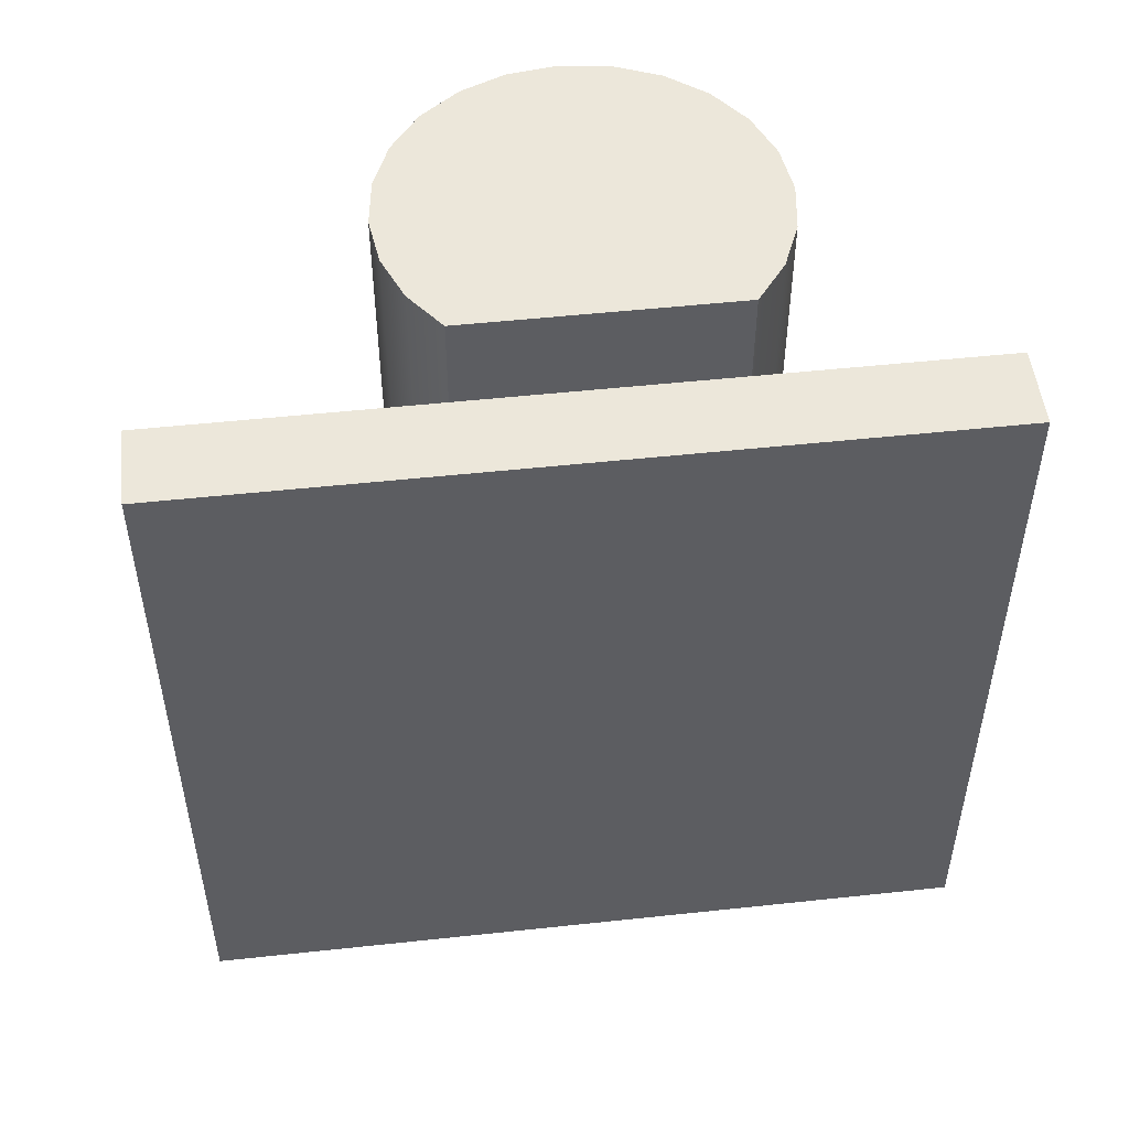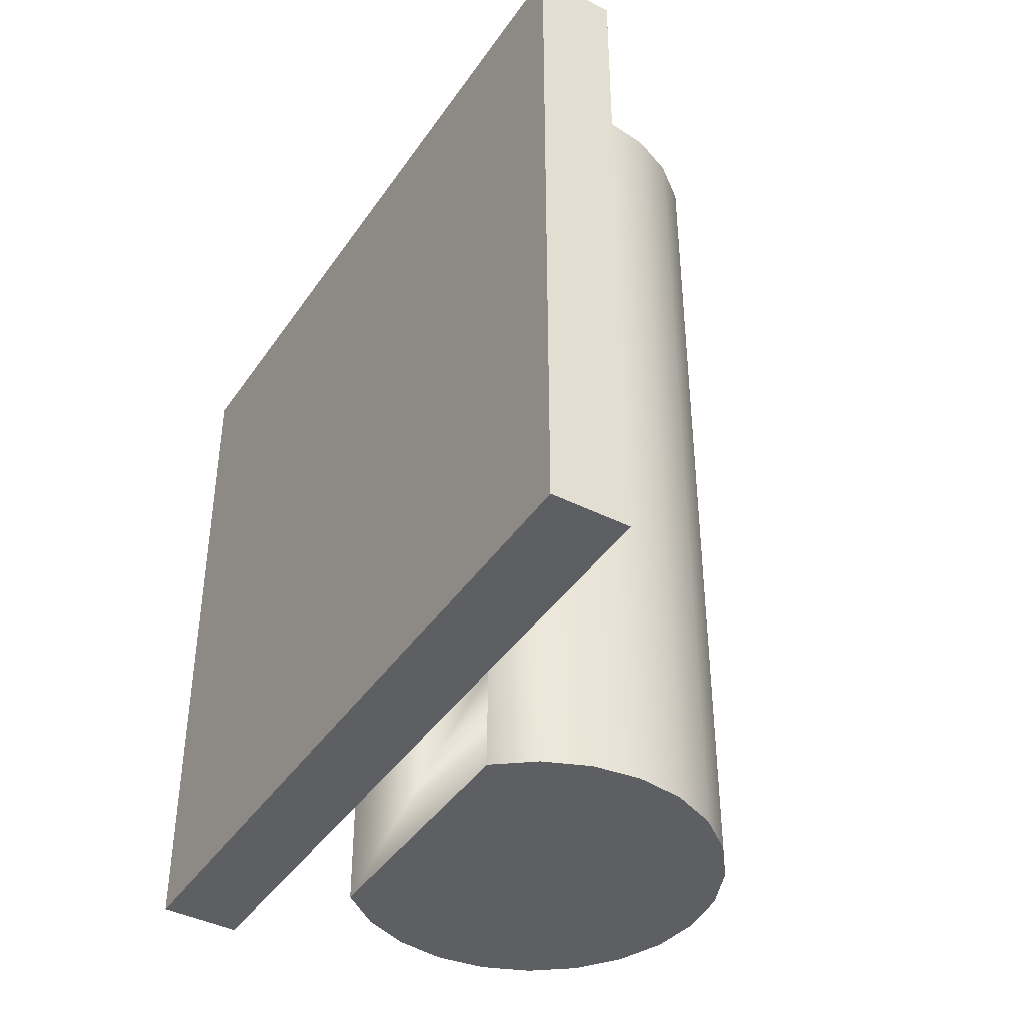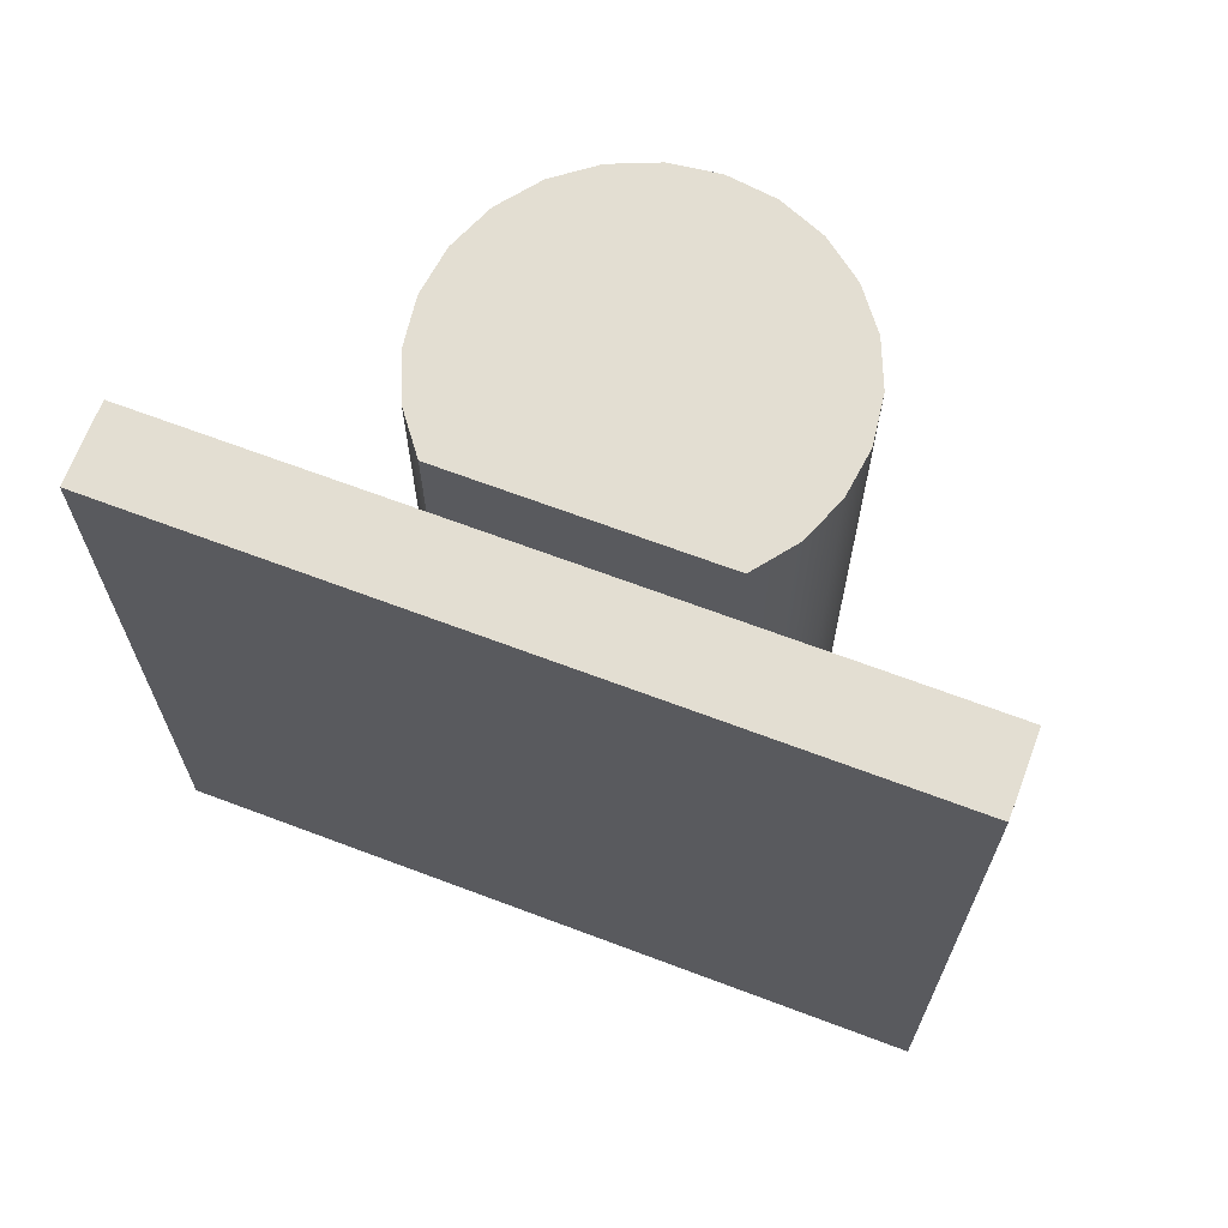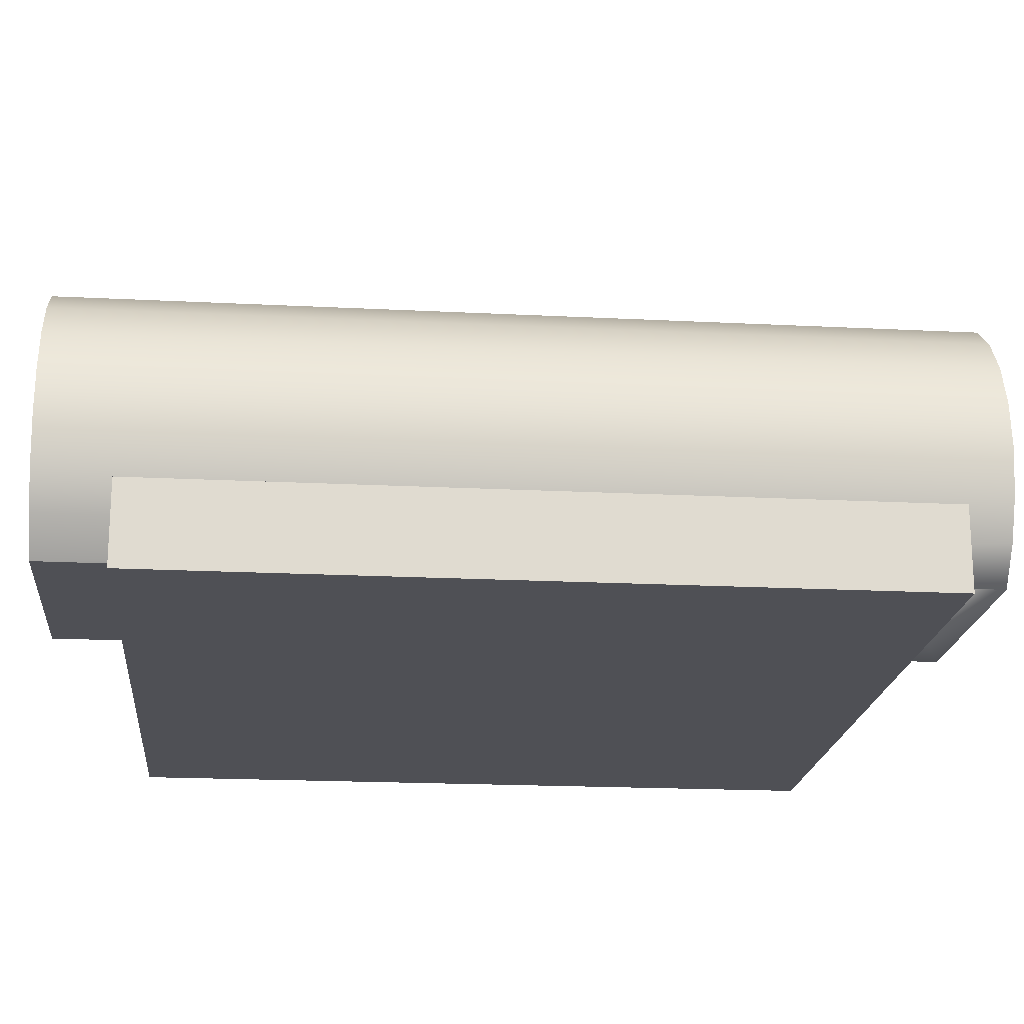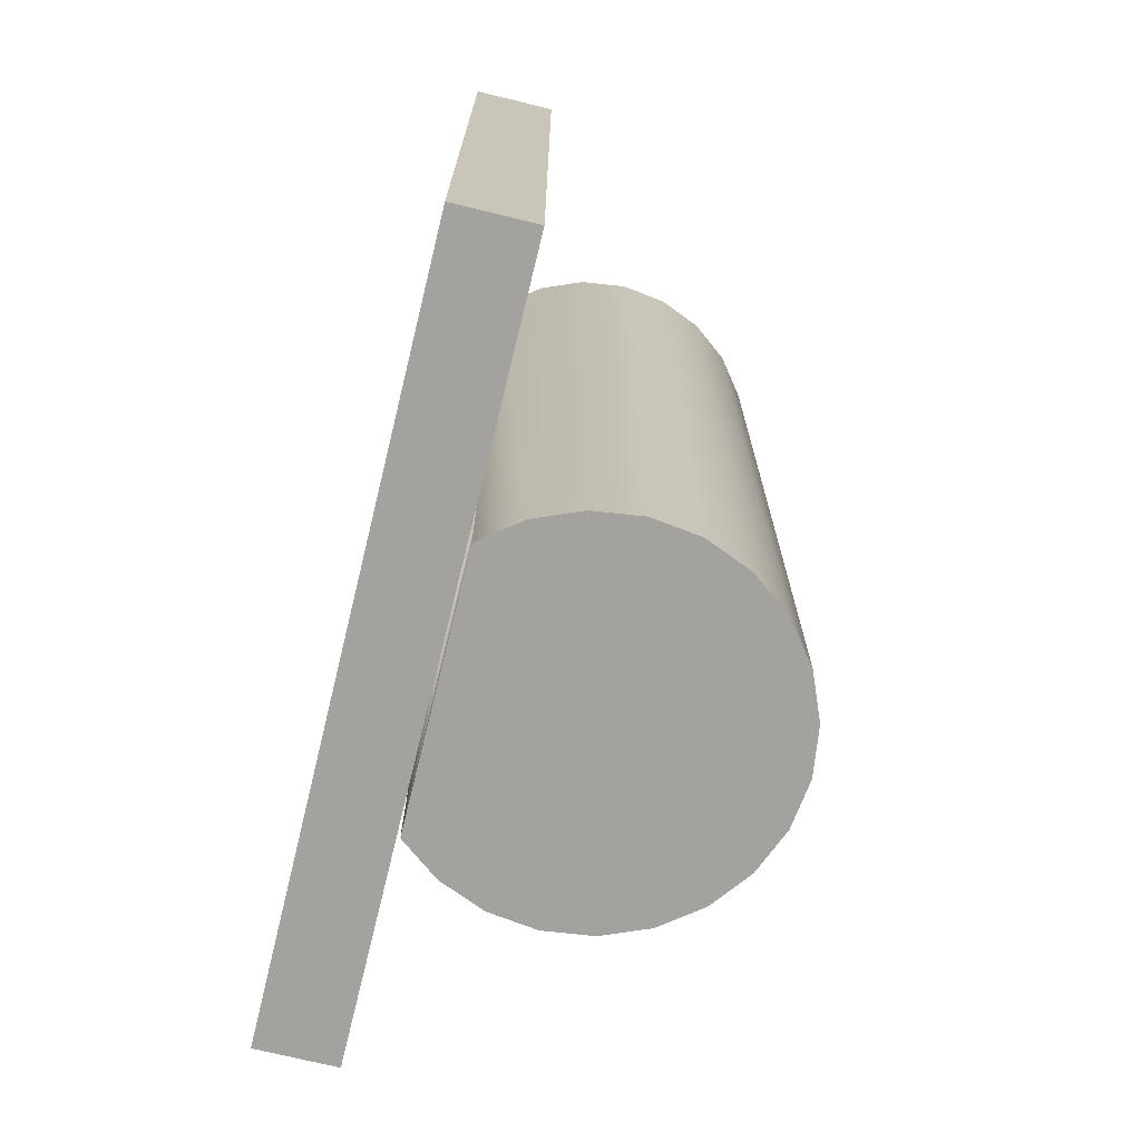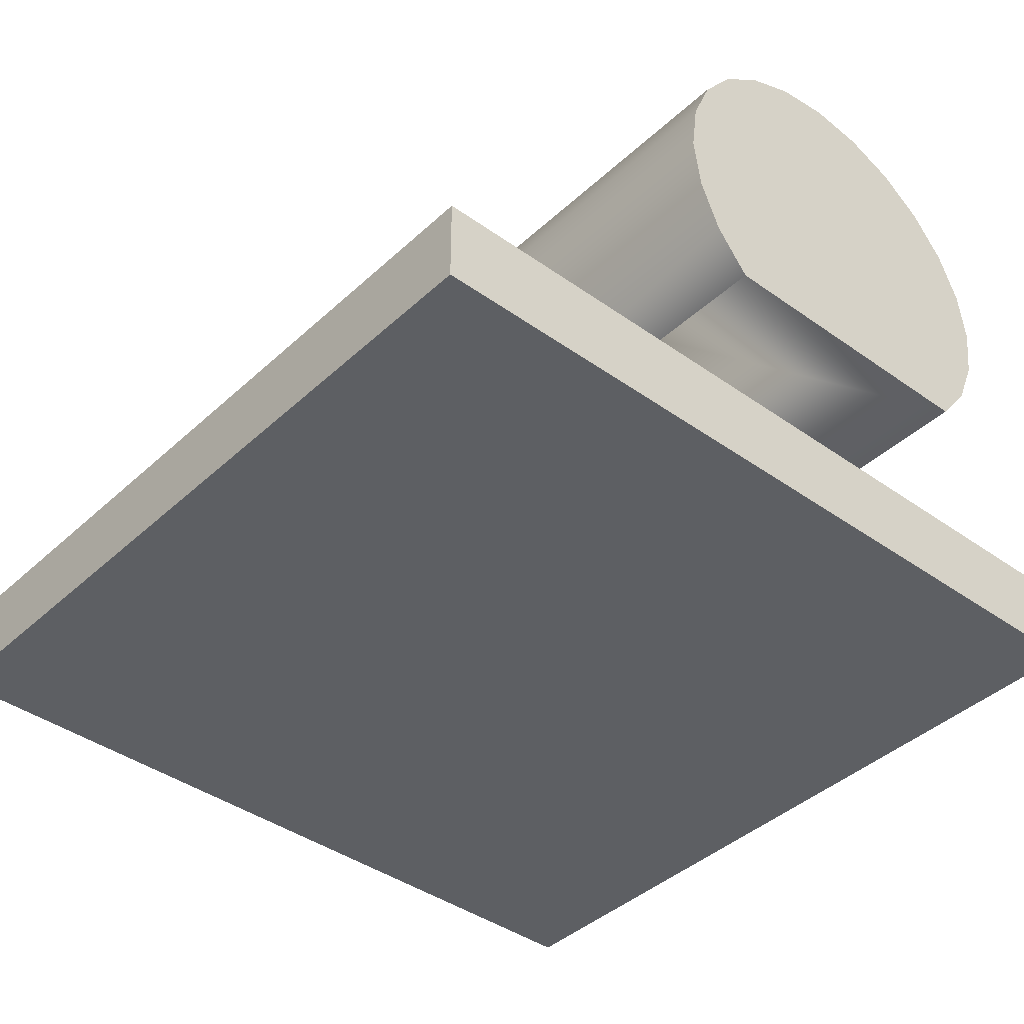
<metadata>
{"format":"obj","ext":"obj","renderer":"f3d","projection":"perspective","resolution":1024,"background":"white","views":[{"elev":51.1,"azim":173.3,"up":"+Y"},{"elev":-41.6,"azim":-121.3,"up":"+Y"},{"elev":67.7,"azim":-159.3,"up":"+Y"},{"elev":-19.3,"azim":-95.5,"up":"+Z"},{"elev":-72.5,"azim":-103.7,"up":"+Y"},{"elev":-40.3,"azim":-41.4,"up":"+Z"}]}
</metadata>
<code>
v 0.001579 0.3529 0.09745
v -0.03556 0.2732 0.09255
v 0.001579 0.2732 0.09745
v -0.03556 0.3529 0.09255
v 0.06021 0.2732 0.08363
v 0.03869 0.3529 0.09255
v 0.103 0.3529 -0.1475
v -0.06729 0.2732 0.07939
v 0.03869 0.2732 0.09255
v -0.07016 0.3529 0.07822
v 0.07332 0.3529 0.07822
v -0.09987 0.3529 -0.1475
v -0.06729 -0.2529 0.07939
v 0.06021 -0.2529 0.08363
v 0.103 0.3529 0.05543
v -0.09987 0.3529 0.05543
v -0.09987 0.2811 -0.1475
v -0.07016 -0.3804 0.07822
v -0.03556 -0.2529 0.09255
v 0.07332 -0.3804 0.07822
v 0.1258 0.3529 0.02572
v -0.1227 0.3529 -0.1178
v -0.09987 -0.3804 0.05543
v 0.103 0.2811 -0.1475
v -0.09987 -0.3804 -0.1475
v 0.001579 -0.2529 0.09745
v 0.03869 -0.3804 0.09255
v 0.103 -0.3804 0.05543
v 0.1258 -0.3804 0.02572
v 0.1258 0.3529 -0.1178
v -0.1227 0.3529 0.02572
v -0.1227 -0.3804 -0.1178
v -0.09987 -0.2984 -0.1475
v 0.3182 0.2811 -0.2112
v 0.103 -0.2984 -0.1475
v -0.03556 -0.3804 0.09255
v 0.103 -0.3804 -0.1475
v 0.03869 -0.2529 0.09255
v 0.1401 -0.3804 -0.008907
v 0.1401 0.3529 -0.008907
v -0.137 0.3529 -0.08316
v -0.137 -0.3804 -0.08316
v -0.1227 -0.3804 0.02572
v -0.2875 -0.2984 -0.1475
v -0.2875 0.2811 -0.2112
v 0.3182 0.2811 -0.1475
v 0.001579 -0.3804 0.09745
v 0.1401 -0.3804 -0.08316
v 0.1401 0.3529 -0.08316
v 0.1258 -0.3804 -0.1178
v -0.137 0.3529 -0.008907
v -0.137 -0.3804 -0.008907
v 0.3182 -0.2984 -0.2112
v -0.2875 0.2811 -0.1475
v 0.3182 -0.2984 -0.1475
v 0.1451 -0.3804 -0.04602
v 0.1451 0.3529 -0.04602
v -0.1419 0.3529 -0.04602
v -0.1419 -0.3804 -0.04602
v -0.2875 -0.2984 -0.2112
v -0.00973 0.2732 0.05613
v -0.01551 0.2732 0.05374
v -0.003528 0.2732 0.05695
v -0.06729 0.2732 -0.01033
v -0.02044 0.2732 0.04995
v -0.01551 -0.2529 0.05374
v 0.00265 0.2732 0.05613
v -0.00973 -0.2529 0.05613
v 0.06021 -0.2529 -0.01033
v -0.06729 -0.2529 -0.01033
v -0.02044 -0.2529 0.04995
v 0.008404 0.2732 0.05374
v -0.003528 -0.2529 0.05695
v 0.06021 0.2732 -0.01033
v 0.02036 -0.2529 0.03304
v -0.02425 0.2732 0.045
v 0.01336 0.2732 0.04995
v 0.00265 -0.2529 0.05613
v 0.02036 0.2732 0.03304
v 0.01956 -0.2529 0.03922
v 0.01956 -0.2529 0.02684
v -0.00973 -0.2529 0.009949
v -0.02425 -0.2529 0.045
v -0.02664 0.2732 0.03922
v 0.01717 0.2732 0.045
v 0.008404 -0.2529 0.05374
v -0.00973 0.2732 0.009949
v 0.01956 0.2732 0.02684
v 0.01956 0.2732 0.03922
v 0.01717 -0.2529 0.045
v 0.01717 -0.2529 0.02108
v -0.01551 -0.2529 0.01232
v -0.003528 -0.2529 0.009127
v -0.02664 -0.2529 0.03922
v -0.02744 0.2732 0.03304
v 0.01336 -0.2529 0.04995
v -0.01551 0.2732 0.01232
v -0.003528 0.2732 0.009127
v 0.01717 0.2732 0.02108
v 0.01336 -0.2529 0.01613
v -0.02044 -0.2529 0.01613
v 0.00265 -0.2529 0.009949
v -0.02744 -0.2529 0.03304
v -0.02664 0.2732 0.02684
v -0.02044 0.2732 0.01613
v 0.00265 0.2732 0.009949
v 0.01336 0.2732 0.01613
v 0.008404 -0.2529 0.01232
v -0.02425 -0.2529 0.02108
v -0.02664 -0.2529 0.02684
v -0.02425 0.2732 0.02108
v 0.008404 0.2732 0.01232
g mesh1_mesh1-geometry
f 1 2 3
f 2 1 4
f 3 2 5
f 3 6 1
f 7 4 1
f 4 8 2
f 8 5 2
f 9 3 5
f 6 3 9
f 7 1 6
f 7 10 4
f 10 8 4
f 5 11 9
f 9 11 6
f 7 6 11
f 12 10 7
f 10 13 8
f 14 11 5
f 7 11 15
f 12 16 10
f 17 7 12
f 18 13 10
f 13 19 14
f 14 20 11
f 20 15 11
f 7 15 21
f 22 16 12
f 23 10 16
f 7 17 24
f 25 12 17
f 18 19 13
f 10 23 18
f 26 14 19
f 20 14 27
f 15 20 28
f 15 29 21
f 7 21 30
f 22 31 16
f 12 32 22
f 31 23 16
f 33 24 17
f 34 17 24
f 7 35 24
f 32 12 25
f 25 17 33
f 19 18 36
f 23 37 18
f 38 14 26
f 36 26 19
f 38 27 14
f 27 37 20
f 20 37 28
f 29 15 28
f 39 21 29
f 30 21 40
f 30 37 7
f 41 31 22
f 42 22 32
f 23 31 43
f 24 33 35
f 17 44 33
f 45 17 34
f 34 24 46
f 7 37 35
f 35 46 24
f 43 32 25
f 33 37 25
f 18 37 36
f 23 25 37
f 47 38 26
f 26 36 47
f 38 47 27
f 47 37 27
f 28 37 29
f 21 39 40
f 29 48 39
f 30 40 49
f 37 30 50
f 41 51 31
f 22 42 41
f 52 42 32
f 51 43 31
f 43 25 23
f 37 33 35
f 33 53 35
f 44 17 54
f 44 53 33
f 17 45 54
f 53 45 34
f 46 53 34
f 46 35 55
f 52 32 43
f 36 37 47
f 29 37 50
f 56 40 39
f 29 50 48
f 39 48 56
f 49 40 57
f 49 50 30
f 51 41 58
f 59 41 42
f 42 52 59
f 43 51 52
f 35 53 55
f 45 44 54
f 53 44 60
f 45 53 60
f 53 46 55
f 40 56 57
f 50 49 48
f 48 57 56
f 57 48 49
f 41 59 58
f 58 52 51
f 52 58 59
f 44 45 60
g mesh1_mesh1-geometry
f 3 2 1
f 4 1 2
f 5 2 3
f 1 6 3
f 1 4 7
f 2 8 4
f 2 5 8
f 5 3 9
f 9 3 6
f 6 1 7
f 4 10 7
f 4 8 10
f 61 8 5
f 5 8 61
f 9 11 5
f 6 11 9
f 11 6 7
f 7 10 12
f 8 13 10
f 62 8 61
f 61 8 62
f 61 5 63
f 63 5 61
f 64 13 8
f 8 13 64
f 5 11 14
f 15 11 7
f 10 16 12
f 12 7 17
f 10 13 18
f 65 8 62
f 62 8 65
f 66 61 62
f 62 61 66
f 63 5 67
f 67 5 63
f 68 63 61
f 61 63 68
f 13 68 14
f 14 68 13
f 14 19 13
f 69 5 14
f 14 5 69
f 13 64 70
f 70 64 13
f 8 65 64
f 64 65 8
f 11 20 14
f 11 15 20
f 21 15 7
f 12 16 22
f 16 10 23
f 24 17 7
f 17 12 25
f 13 19 18
f 18 23 10
f 71 62 65
f 65 62 71
f 61 66 68
f 68 66 61
f 62 71 66
f 66 71 62
f 67 5 72
f 72 5 67
f 73 67 63
f 63 67 73
f 63 68 73
f 73 68 63
f 68 13 66
f 66 13 68
f 14 68 73
f 73 68 14
f 19 14 26
f 5 69 74
f 74 69 5
f 14 75 69
f 69 75 14
f 64 69 70
f 70 69 64
f 71 13 70
f 70 13 71
f 64 65 76
f 76 65 64
f 27 14 20
f 28 20 15
f 21 29 15
f 30 21 7
f 16 31 22
f 22 32 12
f 16 23 31
f 17 24 33
f 24 17 34
f 24 35 7
f 25 12 32
f 33 17 25
f 36 18 19
f 18 37 23
f 76 71 65
f 65 71 76
f 66 13 71
f 71 13 66
f 72 5 77
f 77 5 72
f 78 72 67
f 67 72 78
f 67 73 78
f 78 73 67
f 14 73 78
f 78 73 14
f 26 14 38
f 19 26 36
f 69 64 74
f 74 64 69
f 74 79 5
f 5 79 74
f 14 80 75
f 75 80 14
f 81 69 75
f 75 69 81
f 82 70 69
f 69 70 82
f 71 70 83
f 83 70 71
f 64 76 84
f 84 76 64
f 14 27 38
f 20 37 27
f 28 37 20
f 28 15 29
f 29 21 39
f 40 21 30
f 7 37 30
f 22 31 41
f 32 22 42
f 43 31 23
f 35 33 24
f 33 44 17
f 34 17 45
f 46 24 34
f 35 37 7
f 24 46 35
f 25 32 43
f 25 37 33
f 36 37 18
f 37 25 23
f 71 76 83
f 83 76 71
f 77 5 85
f 85 5 77
f 86 77 72
f 72 77 86
f 72 78 86
f 86 78 72
f 14 78 86
f 86 78 14
f 26 38 47
f 47 36 26
f 64 87 74
f 74 87 64
f 74 88 79
f 79 88 74
f 89 5 79
f 79 5 89
f 14 90 80
f 80 90 14
f 75 89 80
f 80 89 75
f 91 69 81
f 81 69 91
f 81 79 75
f 75 79 81
f 92 70 82
f 82 70 92
f 82 69 93
f 93 69 82
f 83 70 94
f 94 70 83
f 84 83 76
f 76 83 84
f 64 84 95
f 95 84 64
f 27 47 38
f 27 37 47
f 29 37 28
f 40 39 21
f 39 48 29
f 49 40 30
f 50 30 37
f 31 51 41
f 41 42 22
f 32 42 52
f 31 43 51
f 23 25 43
f 35 33 37
f 35 53 33
f 54 17 44
f 33 53 44
f 54 45 17
f 34 45 53
f 34 53 46
f 55 35 46
f 43 32 52
f 47 37 36
f 85 5 89
f 89 5 85
f 77 90 85
f 85 90 77
f 77 86 96
f 96 86 77
f 14 86 96
f 96 86 14
f 87 64 97
f 97 64 87
f 74 87 98
f 98 87 74
f 74 99 88
f 88 99 74
f 79 81 88
f 88 81 79
f 89 75 79
f 79 75 89
f 14 96 90
f 90 96 14
f 80 85 90
f 90 85 80
f 85 80 89
f 89 80 85
f 100 69 91
f 91 69 100
f 91 88 81
f 81 88 91
f 101 70 92
f 92 70 101
f 97 82 92
f 92 82 97
f 93 69 102
f 102 69 93
f 87 93 82
f 82 93 87
f 94 70 103
f 103 70 94
f 83 84 94
f 94 84 83
f 95 94 84
f 84 94 95
f 104 64 95
f 95 64 104
f 50 37 29
f 39 40 56
f 48 50 29
f 56 48 39
f 57 40 49
f 30 50 49
f 58 41 51
f 42 41 59
f 59 52 42
f 52 51 43
f 55 53 35
f 54 44 45
f 60 44 53
f 60 53 45
f 55 46 53
f 90 77 96
f 96 77 90
f 97 64 105
f 105 64 97
f 82 97 87
f 87 97 82
f 93 87 98
f 98 87 93
f 74 98 106
f 106 98 74
f 74 107 99
f 99 107 74
f 88 91 99
f 99 91 88
f 108 69 100
f 100 69 108
f 100 99 91
f 91 99 100
f 109 70 101
f 101 70 109
f 105 92 101
f 101 92 105
f 92 105 97
f 97 105 92
f 102 69 108
f 108 69 102
f 98 102 93
f 93 102 98
f 70 110 103
f 103 110 70
f 94 95 103
f 103 95 94
f 111 64 104
f 104 64 111
f 104 103 95
f 95 103 104
f 57 56 40
f 48 49 50
f 56 57 48
f 49 48 57
f 58 59 41
f 51 52 58
f 59 58 52
f 60 45 44
f 105 64 111
f 111 64 105
f 102 98 106
f 106 98 102
f 74 106 112
f 112 106 74
f 74 112 107
f 107 112 74
f 99 100 107
f 107 100 99
f 112 100 108
f 108 100 112
f 110 70 109
f 109 70 110
f 109 105 101
f 101 105 109
f 106 108 102
f 102 108 106
f 103 104 110
f 110 104 103
f 111 110 104
f 104 110 111
f 105 109 111
f 111 109 105
f 108 106 112
f 112 106 108
f 100 112 107
f 107 112 100
f 110 111 109
f 109 111 110
g mesh1_mesh1-geometry
f 13 5 8
f 8 5 13
f 5 13 14
f 14 13 5
g mesh2_mesh2-geometry
l 69 14
l 70 69
l 69 74
l 70 64
l 13 70
l 74 5
l 64 74
l 8 64
g mesh3_mesh3-geometry
l 75 81
l 80 75
l 81 91
l 90 80
l 91 100
l 96 90
l 100 108
l 86 96
l 108 102
l 78 86
l 102 93
l 73 78
l 93 82
l 68 73
l 82 92
l 66 68
l 92 101
l 71 66
l 101 109
l 83 71
l 109 110
l 94 83
l 110 103
l 103 94
g mesh4_mesh4-geometry
l 84 76
l 95 84
l 76 65
l 104 95
l 65 62
l 111 104
l 62 61
l 105 111
l 61 63
l 97 105
l 63 67
l 87 97
l 67 72
l 98 87
l 72 77
l 106 98
l 77 85
l 112 106
l 85 89
l 107 112
l 89 79
l 99 107
l 79 88
l 88 99

</code>
